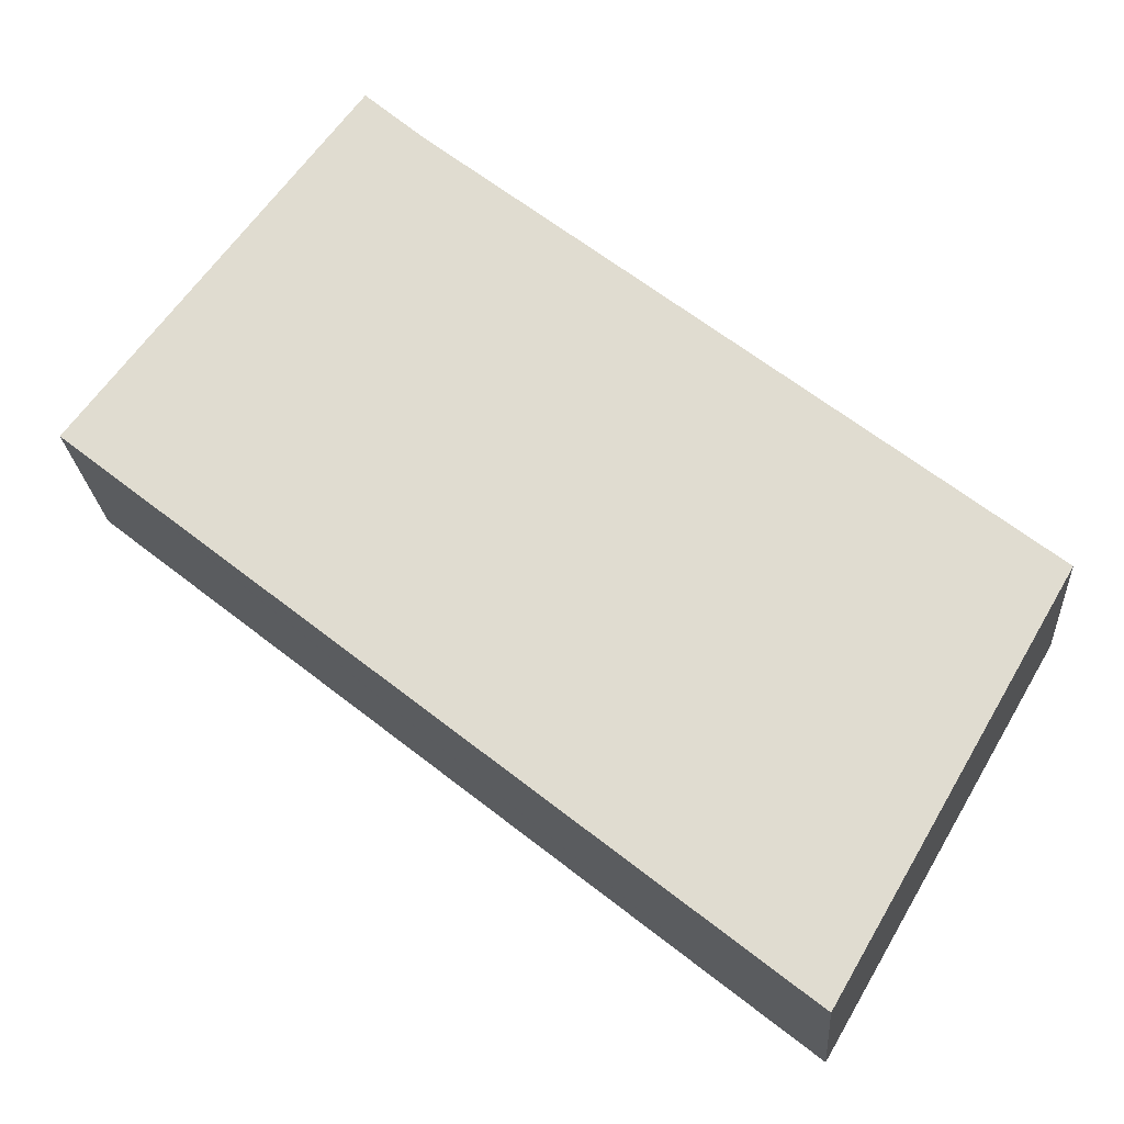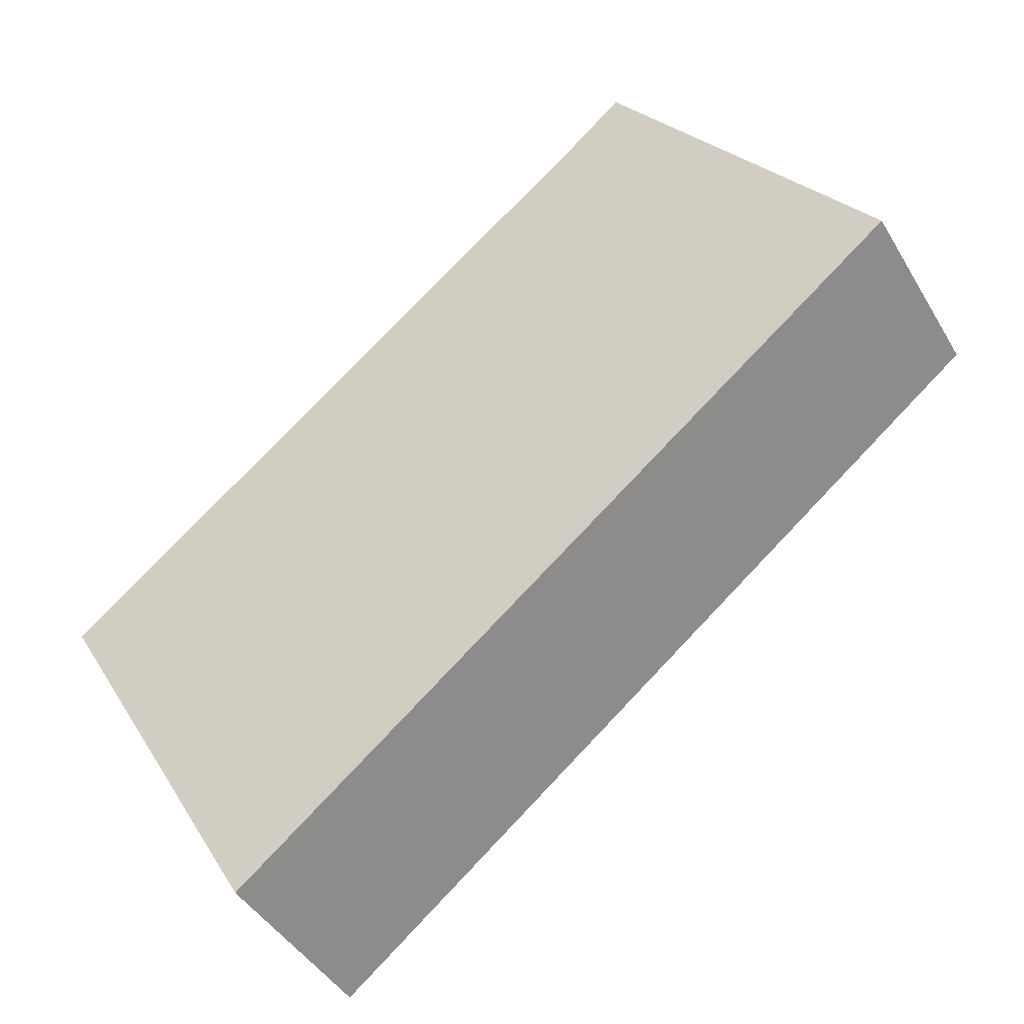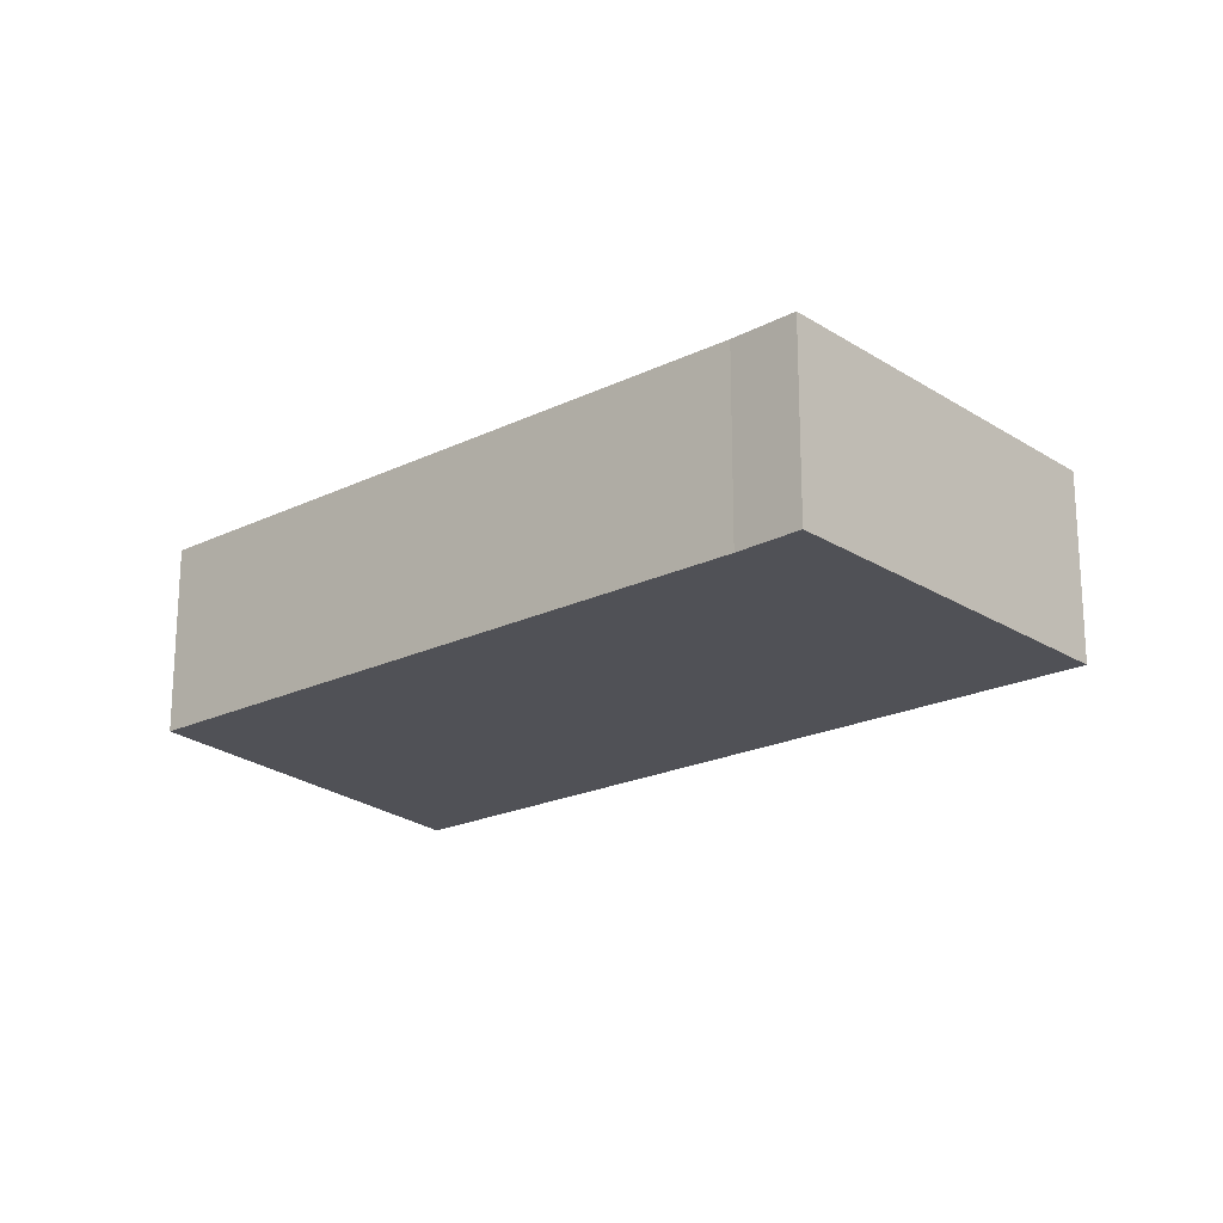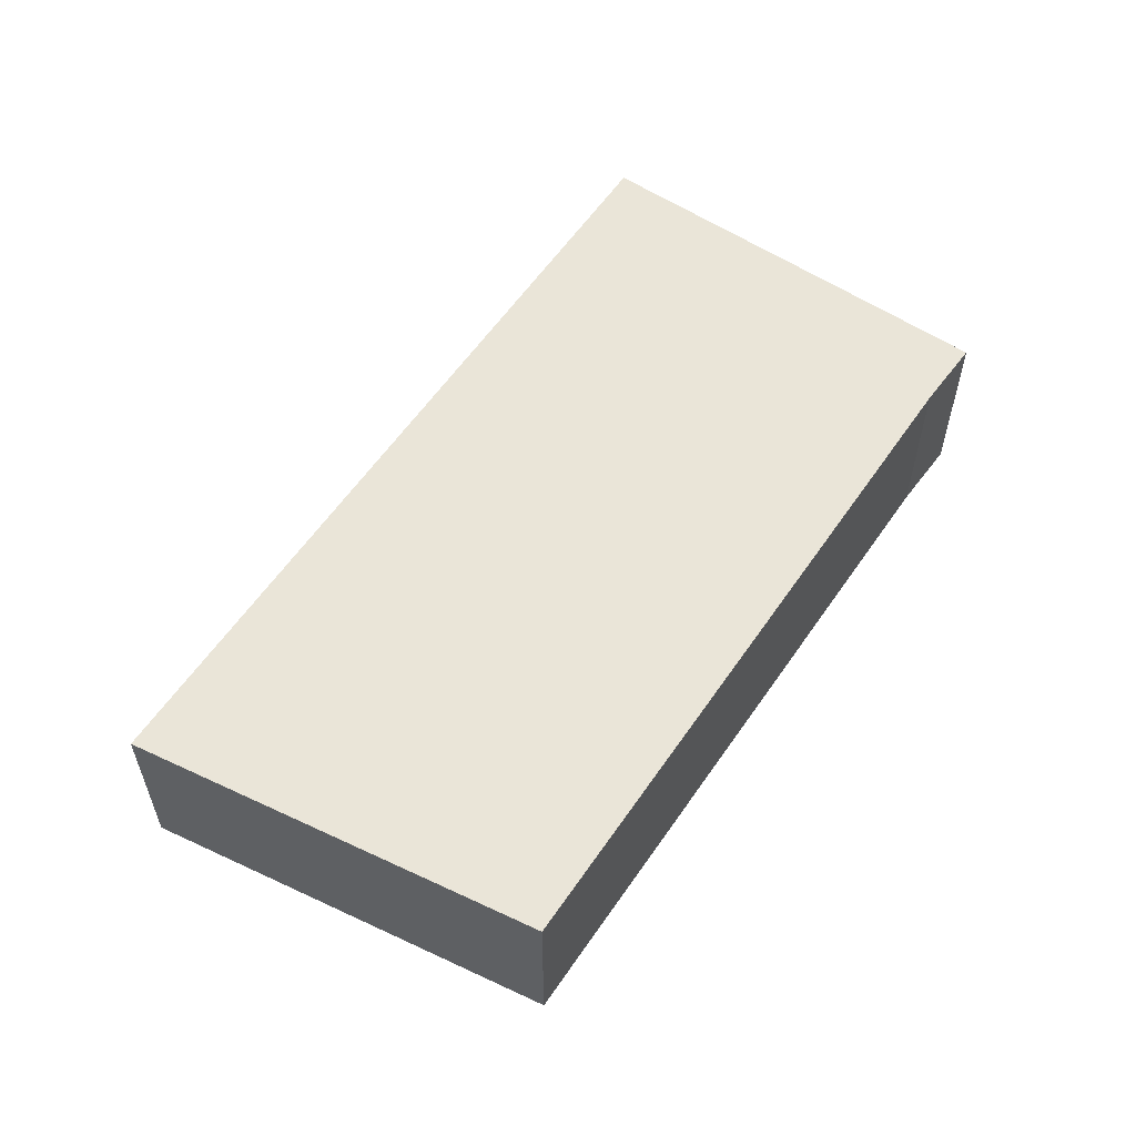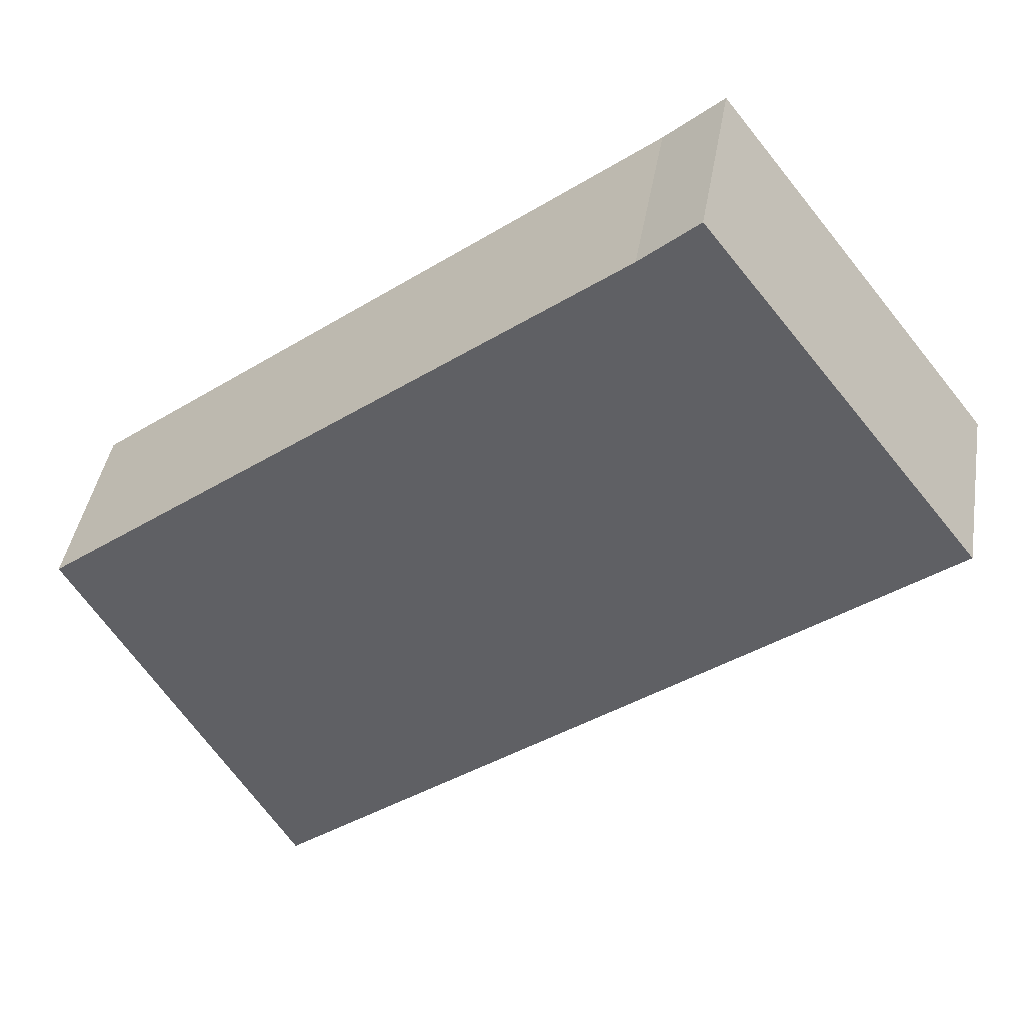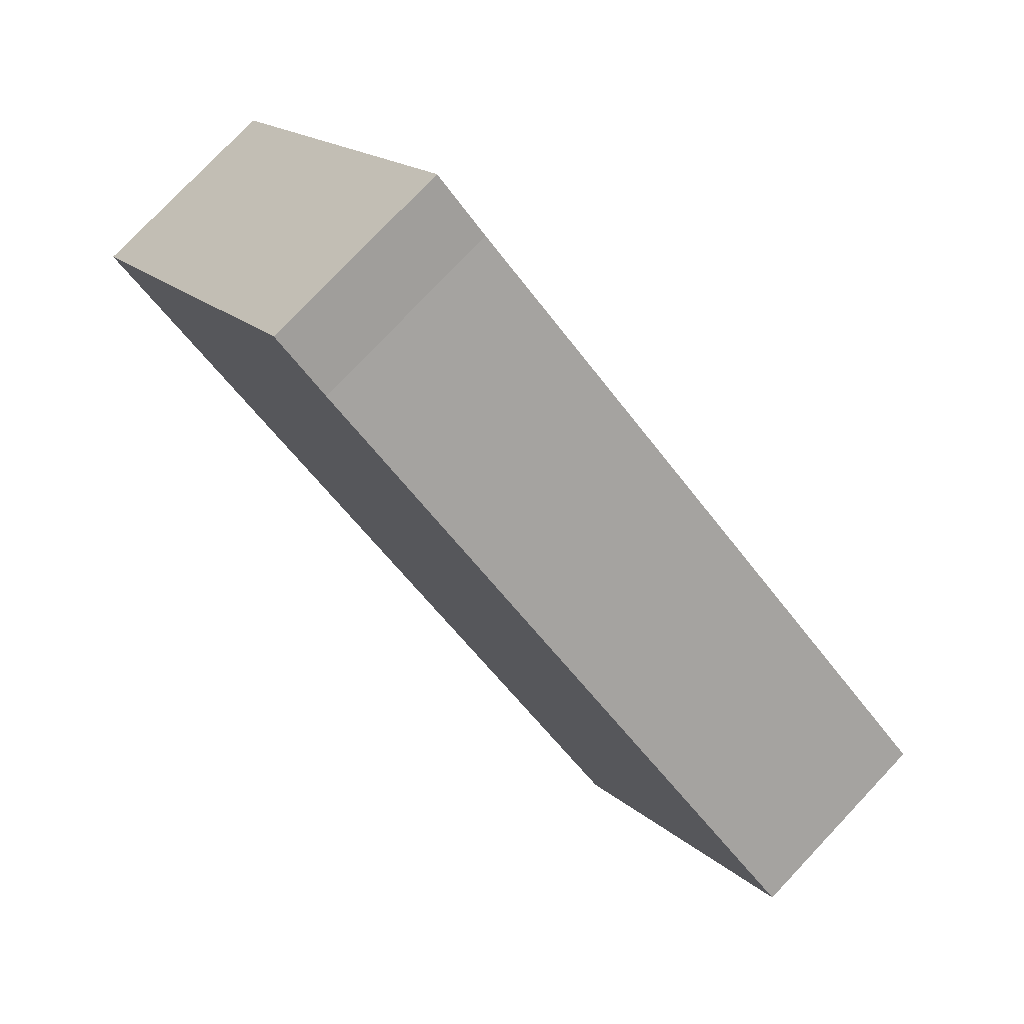
<metadata>
{"format":"obj","ext":"obj","renderer":"f3d","projection":"perspective","resolution":1024,"background":"white","views":[{"elev":-22.2,"azim":-176.1,"up":"+Z"},{"elev":-43.0,"azim":28.4,"up":"+Z"},{"elev":-20.5,"azim":3.3,"up":"+Y"},{"elev":59.3,"azim":-94.1,"up":"+Y"},{"elev":41.9,"azim":9.4,"up":"+Z"},{"elev":77.6,"azim":-136.6,"up":"+Z"}]}
</metadata>
<code>
v  0 2.38 1.457e-16
v  10.77 2.38 1.75
v  2.697 2.38 -4.678
v  6.941 2.38 5.461
v  10.88 2.38 1.838
v  10.24 2.38 2.653
v  7.619 2.38 6.044
v  2.697 2.864e-16 -4.678
v  0 0 0
v  6.941 -3.344e-16 5.461
v  7.619 -3.701e-16 6.044
v  10.24 -1.624e-16 2.653
v  10.88 -1.125e-16 1.838
v  10.77 -1.072e-16 1.75
g defaultobject
f 1 2 3
f 2 1 4
f 2 4 5
f 5 4 6
f 6 4 7
f 8 1 3
f 1 8 9
f 9 4 1
f 4 9 10
f 10 7 4
f 7 10 11
f 11 6 7
f 6 11 12
f 6 12 5
f 5 12 13
f 2 8 3
f 8 2 5
f 8 5 14
f 14 5 13
f 10 12 11
f 12 10 9
f 12 9 13
f 13 9 14
f 14 9 8

</code>
